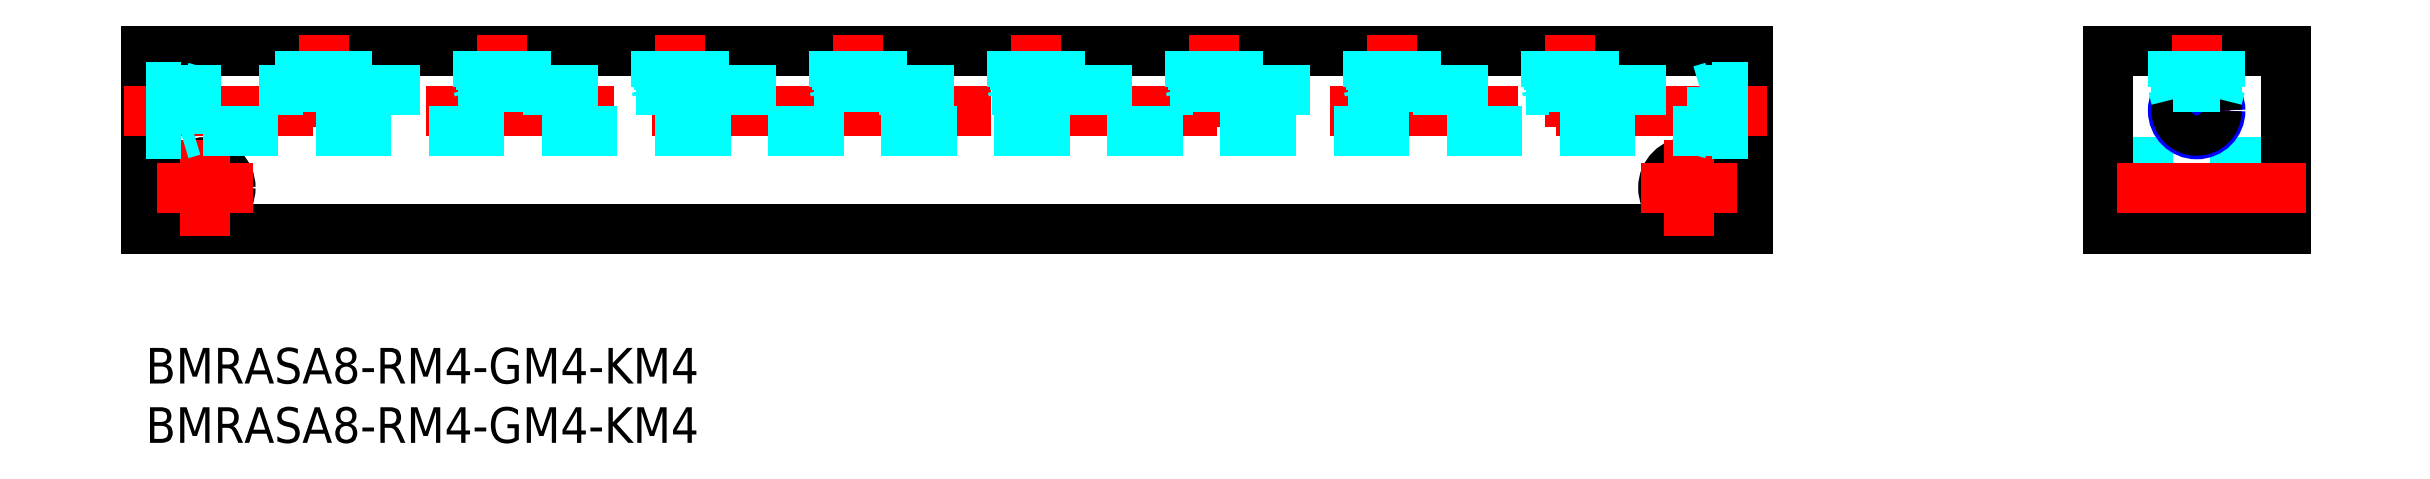
<metadata>
{"format":"dxf","ext":"dxf","renderer":"ezdxf+matplotlib","layout":"modelspace","background":"white","min_lineweight":24,"dpi":150}
</metadata>
<code>
0
SECTION
2
ENTITIES
0
LINE
8
MSM_CONTINUOUS
10
0
20
10
30
0
11
135
21
10
31
0
0
LINE
8
MSM_CONTINUOUS
10
0
20
25
30
0
11
0
21
10
31
0
0
LINE
8
MSM_CONTINUOUS
10
135
20
25
30
0
11
0
21
25
31
0
0
LINE
8
MSM_CONTINUOUS
10
135
20
10
30
0
11
135
21
25
31
0
0
CIRCLE
8
MSM_CONTINUOUS
10
130
20
13.5
30
0
40
2.15
0
CIRCLE
8
MSM_CONTINUOUS
10
5
20
13.5
30
0
40
2.15
0
LINE
8
MSM_CENTER
10
126
20
13.5
30
0
11
134
21
13.5
31
0
0
LINE
8
MSM_CENTER
10
130
20
9.469
30
0
11
130
21
17.53
31
0
0
LINE
8
MSM_CENTER
10
0.9695
20
13.5
30
0
11
9.031
21
13.5
31
0
0
LINE
8
MSM_CENTER
10
5
20
9.469
30
0
11
5
21
17.53
31
0
0
LINE
8
MSM_CENTER
10
-1.82
20
20
30
0
11
136.6
21
20
31
0
0
LINE
8
MSM_CENTER
10
120
20
26.39
30
0
11
120
21
18.61
31
0
0
LINE
8
MSM_CENTER
10
105
20
26.39
30
0
11
105
21
18.61
31
0
0
LINE
8
MSM_CENTER
10
90
20
26.39
30
0
11
90
21
18.61
31
0
0
LINE
8
MSM_CENTER
10
75
20
26.39
30
0
11
75
21
18.61
31
0
0
LINE
8
MSM_CENTER
10
60
20
26.39
30
0
11
60
21
18.61
31
0
0
LINE
8
MSM_CENTER
10
45
20
26.39
30
0
11
45
21
18.61
31
0
0
LINE
8
MSM_CENTER
10
30
20
26.39
30
0
11
30
21
18.61
31
0
0
LINE
8
MSM_CENTER
10
15
20
26.39
30
0
11
15
21
18.61
31
0
0
LINE
8
MSM_DASHED
10
165.3
20
11.35
30
0
11
180.3
21
11.35
31
0
0
LINE
8
MSM_DASHED
10
180.3
20
15.65
30
0
11
165.3
21
15.65
31
0
0
LINE
8
MSM_CONTINUOUS
10
165.3
20
10
30
0
11
180.3
21
10
31
0
0
LINE
8
MSM_CONTINUOUS
10
165.3
20
10
30
0
11
165.3
21
25
31
0
0
LINE
8
MSM_CONTINUOUS
10
165.3
20
25
30
0
11
180.3
21
25
31
0
0
LINE
8
MSM_CONTINUOUS
10
180.3
20
10
30
0
11
180.3
21
25
31
0
0
LINE
8
MSM_CENTER
10
170.5
20
20
30
0
11
175.1
21
20
31
0
0
LINE
8
MSM_CENTER
10
172.8
20
17.69
30
0
11
172.8
21
26.39
31
0
0
LINE
8
MSM_CENTER
10
182
20
13.5
30
0
11
163.5
21
13.5
31
0
0
INSERT
8
MSM_CONTINUOUS
2
*U30
10
0
20
0
30
0
0
INSERT
8
MSM_CONTINUOUS
2
*U31
10
0
20
0
30
0
0
LINE
8
MSM_DASHED
10
2e-16
20
18
30
0
11
3
21
18
31
0
0
LINE
8
MSM_DASHED
10
4
20
18.3
30
0
11
3
21
18
31
0
0
LINE
8
MSM_DASHED
10
3
20
18
30
0
11
3
21
22
31
0
0
LINE
8
MSM_DASHED
10
4
20
21.7
30
0
11
3
21
22
31
0
0
LINE
8
MSM_DASHED
10
2e-16
20
22
30
0
11
3
21
22
31
0
0
LINE
8
MSM_DASHED
10
135
20
18.3
30
0
11
2e-16
21
18.3
31
0
0
LINE
8
MSM_DASHED
10
2e-16
20
21.7
30
0
11
13.25
21
21.7
31
0
0
LINE
8
MSM_DASHED
10
13
20
22
30
0
11
17
21
22
31
0
0
LINE
8
MSM_DASHED
10
13
20
22
30
0
11
13.07
21
21.7
31
0
0
LINE
8
MSM_DASHED
10
13.25
20
25
30
0
11
13.25
21
21.7
31
0
0
LINE
8
MSM_DASHED
10
13
20
25
30
0
11
13
21
22
31
0
0
LINE
8
MSM_DASHED
10
17
20
25
30
0
11
17
21
22
31
0
0
LINE
8
MSM_DASHED
10
16.75
20
25
30
0
11
16.75
21
21.7
31
0
0
LINE
8
MSM_DASHED
10
135
20
22
30
0
11
132
21
22
31
0
0
LINE
8
MSM_DASHED
10
131
20
21.7
30
0
11
132
21
22
31
0
0
LINE
8
MSM_DASHED
10
132
20
22
30
0
11
132
21
18
31
0
0
LINE
8
MSM_DASHED
10
131
20
18.3
30
0
11
132
21
18
31
0
0
LINE
8
MSM_DASHED
10
135
20
18
30
0
11
132
21
18
31
0
0
LINE
8
MSM_DASHED
10
16.75
20
21.7
30
0
11
28.25
21
21.7
31
0
0
LINE
8
MSM_DASHED
10
31.75
20
21.7
30
0
11
43.25
21
21.7
31
0
0
LINE
8
MSM_DASHED
10
46.75
20
21.7
30
0
11
58.25
21
21.7
31
0
0
LINE
8
MSM_DASHED
10
61.75
20
21.7
30
0
11
73.25
21
21.7
31
0
0
LINE
8
MSM_DASHED
10
76.75
20
21.7
30
0
11
88.25
21
21.7
31
0
0
LINE
8
MSM_DASHED
10
91.75
20
21.7
30
0
11
103.2
21
21.7
31
0
0
LINE
8
MSM_DASHED
10
106.8
20
21.7
30
0
11
118.2
21
21.7
31
0
0
LINE
8
MSM_DASHED
10
121.8
20
21.7
30
0
11
135
21
21.7
31
0
0
LINE
8
MSM_CENTER
10
170
20
20
30
0
11
175.6
21
20
31
0
0
LINE
8
MSM_CENTER
10
172.8
20
17.22
30
0
11
172.8
21
26.01
31
0
0
CIRCLE
8
MSM_NARROW
10
172.8
20
20
30
0
40
2
0
CIRCLE
8
MSM_CONTINUOUS
10
172.8
20
20
30
0
40
1.7
0
LINE
8
MSM_DASHED
10
17
20
22
30
0
11
16.93
21
21.7
31
0
0
LINE
8
MSM_DASHED
10
28
20
22
30
0
11
32
21
22
31
0
0
LINE
8
MSM_DASHED
10
28
20
25
30
0
11
28
21
22
31
0
0
LINE
8
MSM_DASHED
10
32
20
25
30
0
11
32
21
22
31
0
0
LINE
8
MSM_DASHED
10
31.75
20
25
30
0
11
31.75
21
21.7
31
0
0
LINE
8
MSM_DASHED
10
28
20
22
30
0
11
28.08
21
21.7
31
0
0
LINE
8
MSM_DASHED
10
28.25
20
25
30
0
11
28.25
21
21.7
31
0
0
LINE
8
MSM_DASHED
10
32
20
22
30
0
11
31.93
21
21.7
31
0
0
LINE
8
MSM_DASHED
10
43
20
22
30
0
11
47
21
22
31
0
0
LINE
8
MSM_DASHED
10
43
20
25
30
0
11
43
21
22
31
0
0
LINE
8
MSM_DASHED
10
47
20
25
30
0
11
47
21
22
31
0
0
LINE
8
MSM_DASHED
10
46.75
20
25
30
0
11
46.75
21
21.7
31
0
0
LINE
8
MSM_DASHED
10
43
20
22
30
0
11
43.08
21
21.7
31
0
0
LINE
8
MSM_DASHED
10
43.25
20
25
30
0
11
43.25
21
21.7
31
0
0
LINE
8
MSM_DASHED
10
47
20
22
30
0
11
46.92
21
21.7
31
0
0
LINE
8
MSM_DASHED
10
58
20
22
30
0
11
62
21
22
31
0
0
LINE
8
MSM_DASHED
10
58
20
25
30
0
11
58
21
22
31
0
0
LINE
8
MSM_DASHED
10
62
20
25
30
0
11
62
21
22
31
0
0
LINE
8
MSM_DASHED
10
61.75
20
25
30
0
11
61.75
21
21.7
31
0
0
LINE
8
MSM_DASHED
10
58
20
22
30
0
11
58.08
21
21.7
31
0
0
LINE
8
MSM_DASHED
10
58.25
20
25
30
0
11
58.25
21
21.7
31
0
0
LINE
8
MSM_DASHED
10
62
20
22
30
0
11
61.92
21
21.7
31
0
0
LINE
8
MSM_DASHED
10
73
20
22
30
0
11
77
21
22
31
0
0
LINE
8
MSM_DASHED
10
73
20
25
30
0
11
73
21
22
31
0
0
LINE
8
MSM_DASHED
10
77
20
25
30
0
11
77
21
22
31
0
0
LINE
8
MSM_DASHED
10
76.75
20
25
30
0
11
76.75
21
21.7
31
0
0
LINE
8
MSM_DASHED
10
73
20
22
30
0
11
73.08
21
21.7
31
0
0
LINE
8
MSM_DASHED
10
73.25
20
25
30
0
11
73.25
21
21.7
31
0
0
LINE
8
MSM_DASHED
10
77
20
22
30
0
11
76.92
21
21.7
31
0
0
LINE
8
MSM_DASHED
10
88
20
22
30
0
11
92
21
22
31
0
0
LINE
8
MSM_DASHED
10
88
20
25
30
0
11
88
21
22
31
0
0
LINE
8
MSM_DASHED
10
92
20
25
30
0
11
92
21
22
31
0
0
LINE
8
MSM_DASHED
10
91.75
20
25
30
0
11
91.75
21
21.7
31
0
0
LINE
8
MSM_DASHED
10
88
20
22
30
0
11
88.08
21
21.7
31
0
0
LINE
8
MSM_DASHED
10
88.25
20
25
30
0
11
88.25
21
21.7
31
0
0
LINE
8
MSM_DASHED
10
92
20
22
30
0
11
91.92
21
21.7
31
0
0
LINE
8
MSM_DASHED
10
103
20
22
30
0
11
107
21
22
31
0
0
LINE
8
MSM_DASHED
10
103
20
25
30
0
11
103
21
22
31
0
0
LINE
8
MSM_DASHED
10
107
20
25
30
0
11
107
21
22
31
0
0
LINE
8
MSM_DASHED
10
106.8
20
25
30
0
11
106.8
21
21.7
31
0
0
LINE
8
MSM_DASHED
10
103
20
22
30
0
11
103.1
21
21.7
31
0
0
LINE
8
MSM_DASHED
10
103.2
20
25
30
0
11
103.2
21
21.7
31
0
0
LINE
8
MSM_DASHED
10
107
20
22
30
0
11
106.9
21
21.7
31
0
0
LINE
8
MSM_DASHED
10
118
20
22
30
0
11
122
21
22
31
0
0
LINE
8
MSM_DASHED
10
118
20
25
30
0
11
118
21
22
31
0
0
LINE
8
MSM_DASHED
10
122
20
25
30
0
11
122
21
22
31
0
0
LINE
8
MSM_DASHED
10
121.8
20
25
30
0
11
121.8
21
21.7
31
0
0
LINE
8
MSM_DASHED
10
118
20
22
30
0
11
118.1
21
21.7
31
0
0
LINE
8
MSM_DASHED
10
118.2
20
25
30
0
11
118.2
21
21.7
31
0
0
LINE
8
MSM_DASHED
10
122
20
22
30
0
11
121.9
21
21.7
31
0
0
LINE
8
MSM_DASHED
10
170.8
20
22
30
0
11
174.8
21
22
31
0
0
LINE
8
MSM_DASHED
10
170.8
20
25
30
0
11
170.8
21
22
31
0
0
LINE
8
MSM_DASHED
10
174.8
20
25
30
0
11
174.8
21
22
31
0
0
LINE
8
MSM_DASHED
10
174.5
20
25
30
0
11
174.5
21
20.97
31
0
0
LINE
8
MSM_DASHED
10
170.8
20
22
30
0
11
171
21
21
31
0
0
LINE
8
MSM_DASHED
10
171
20
25
30
0
11
171
21
20.97
31
0
0
LINE
8
MSM_DASHED
10
174.8
20
22
30
0
11
174.5
21
21
31
0
0
ENDSEC
0
EOF

</code>
